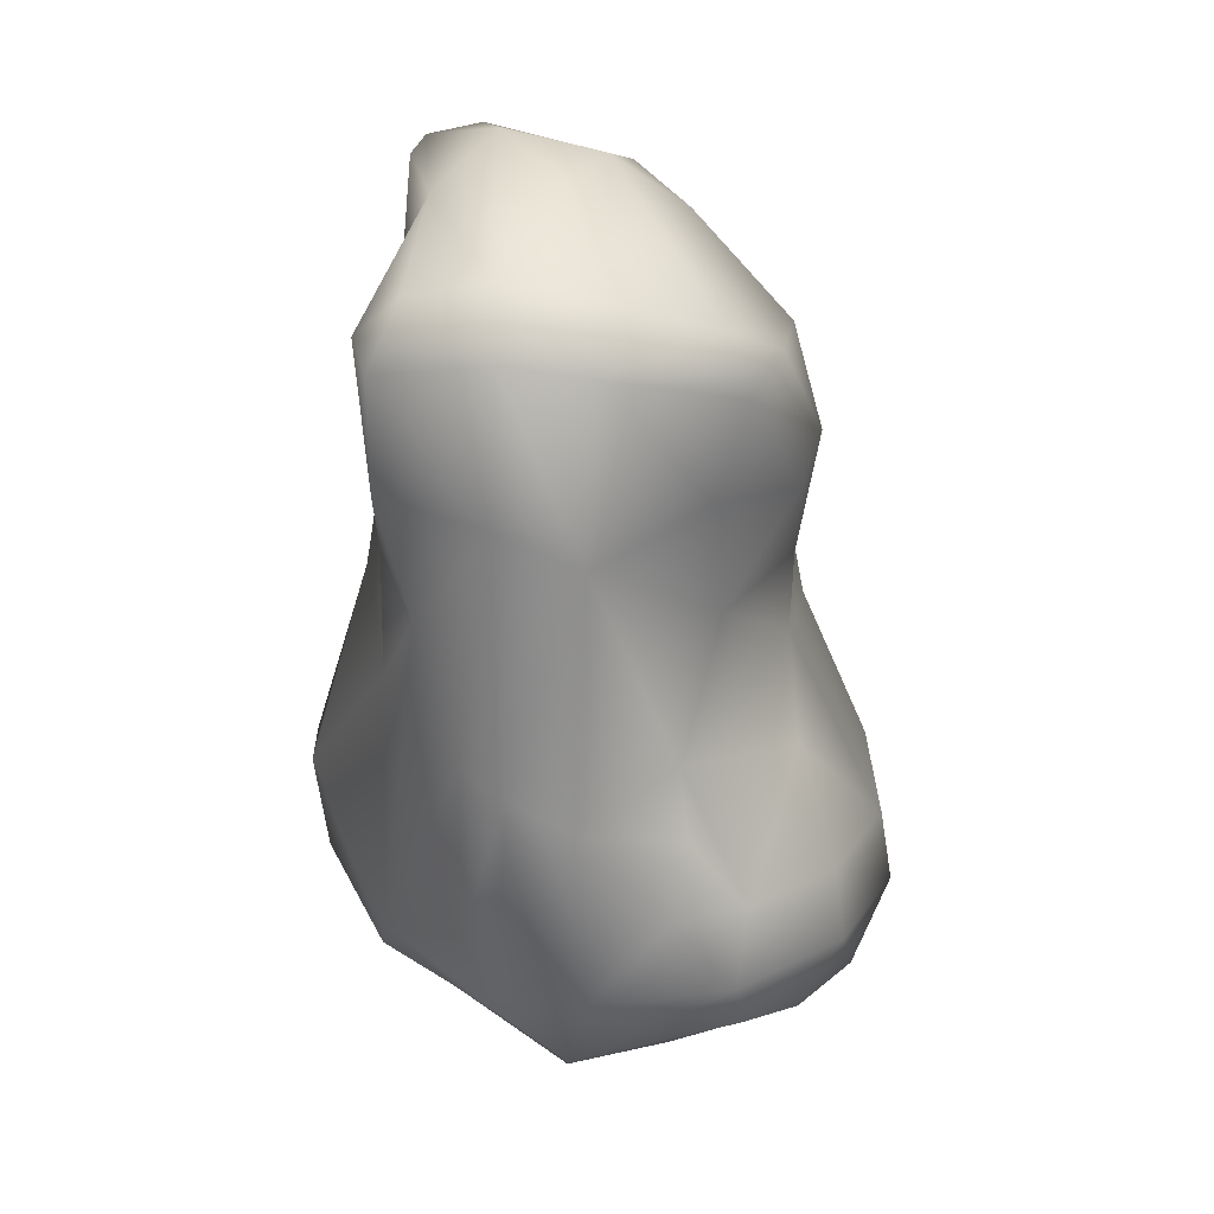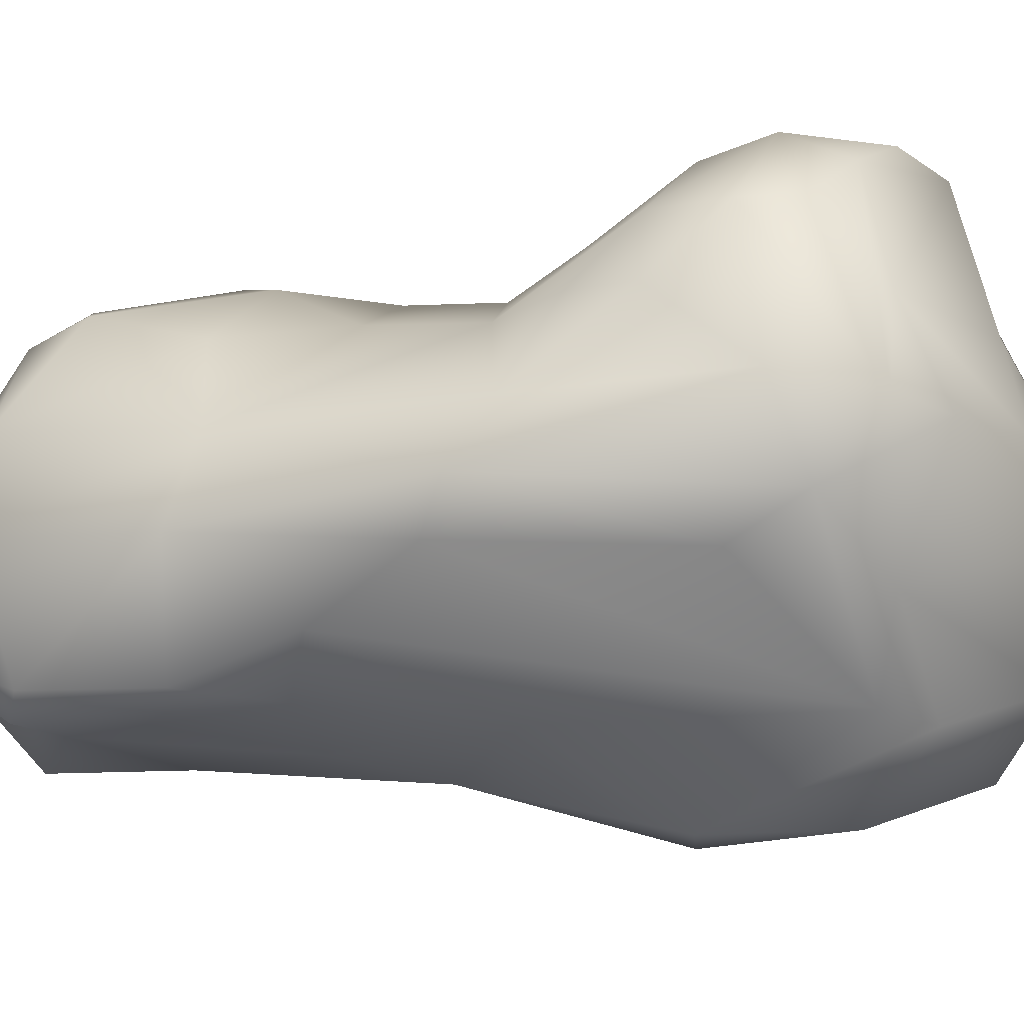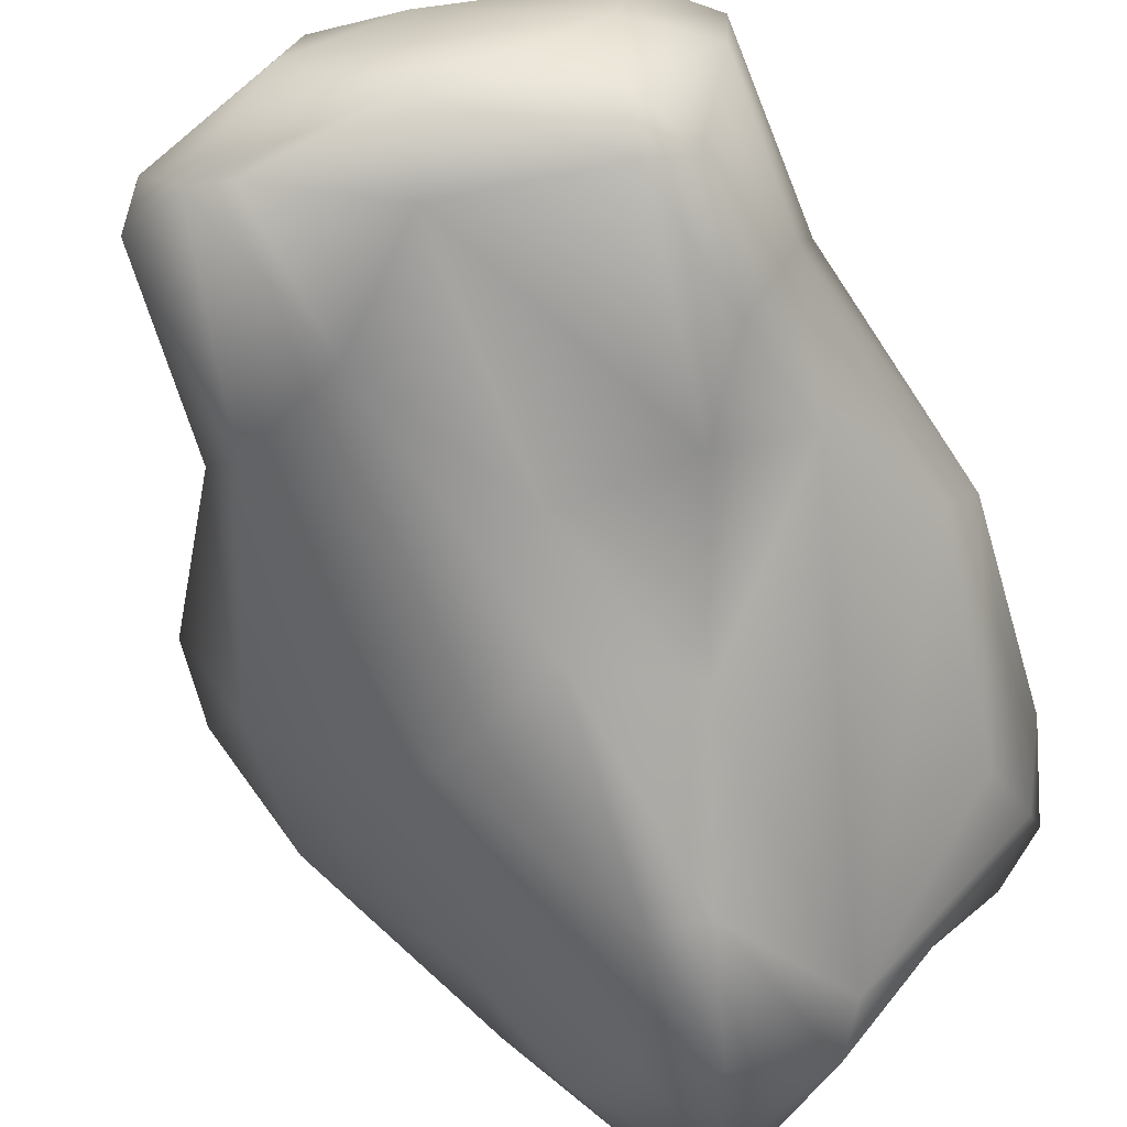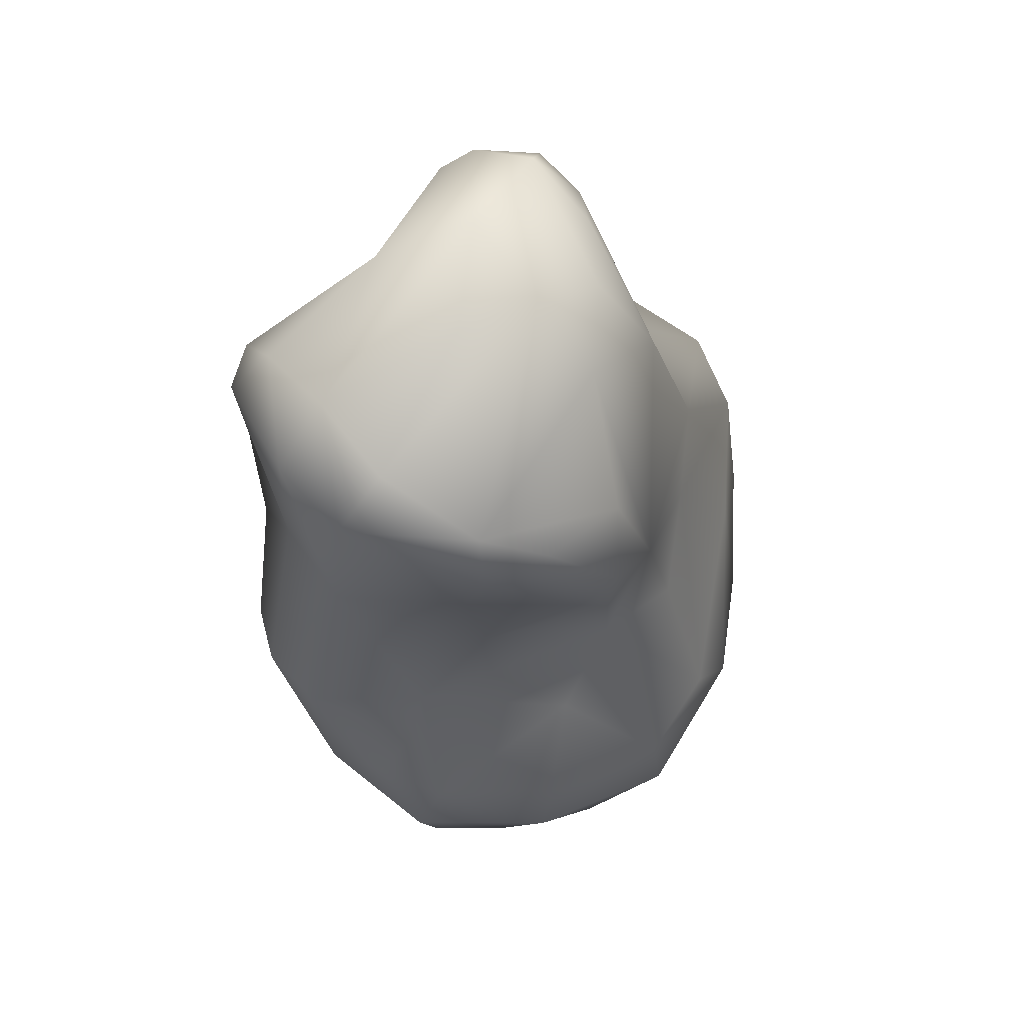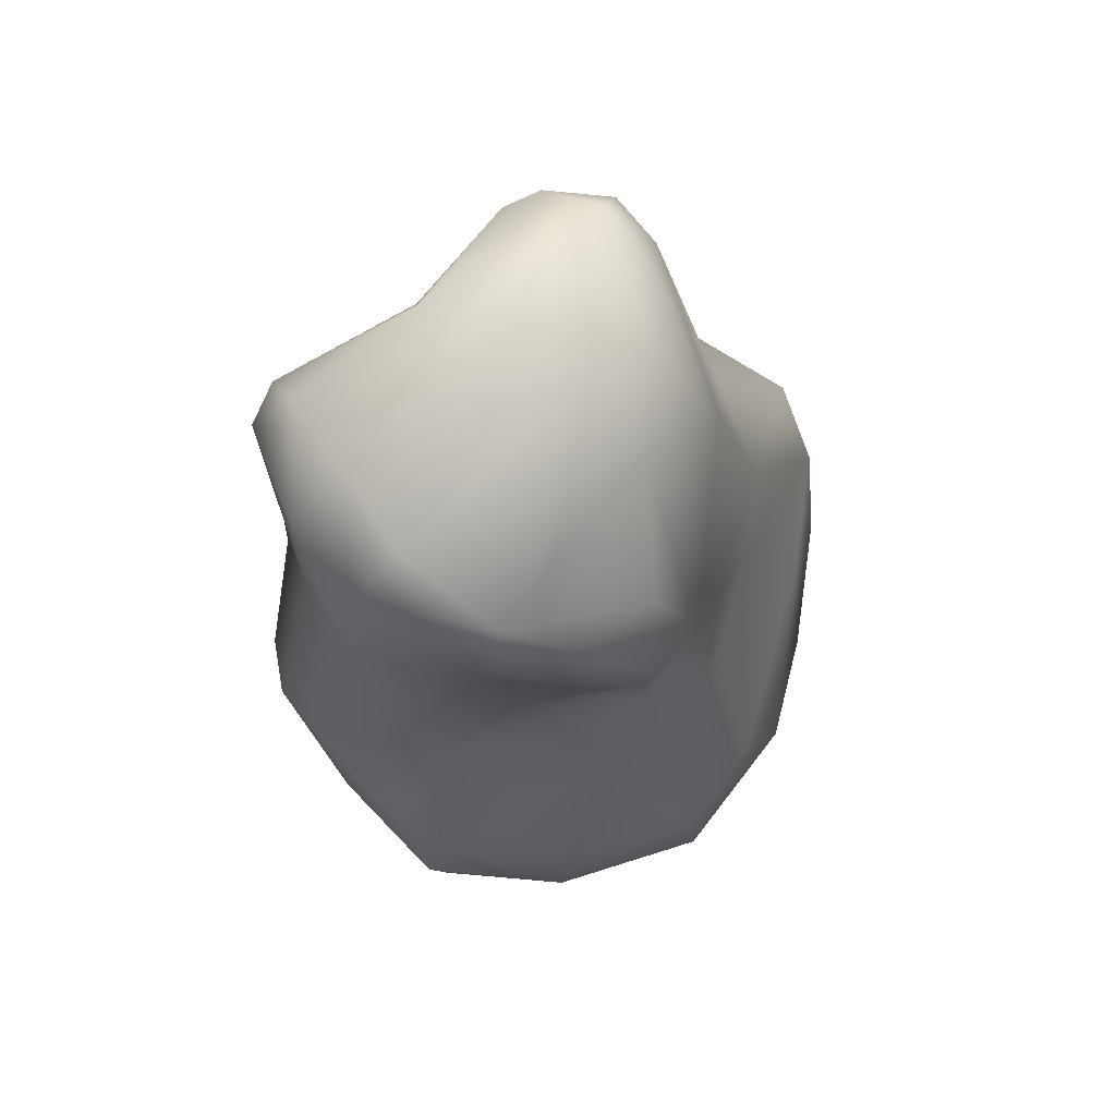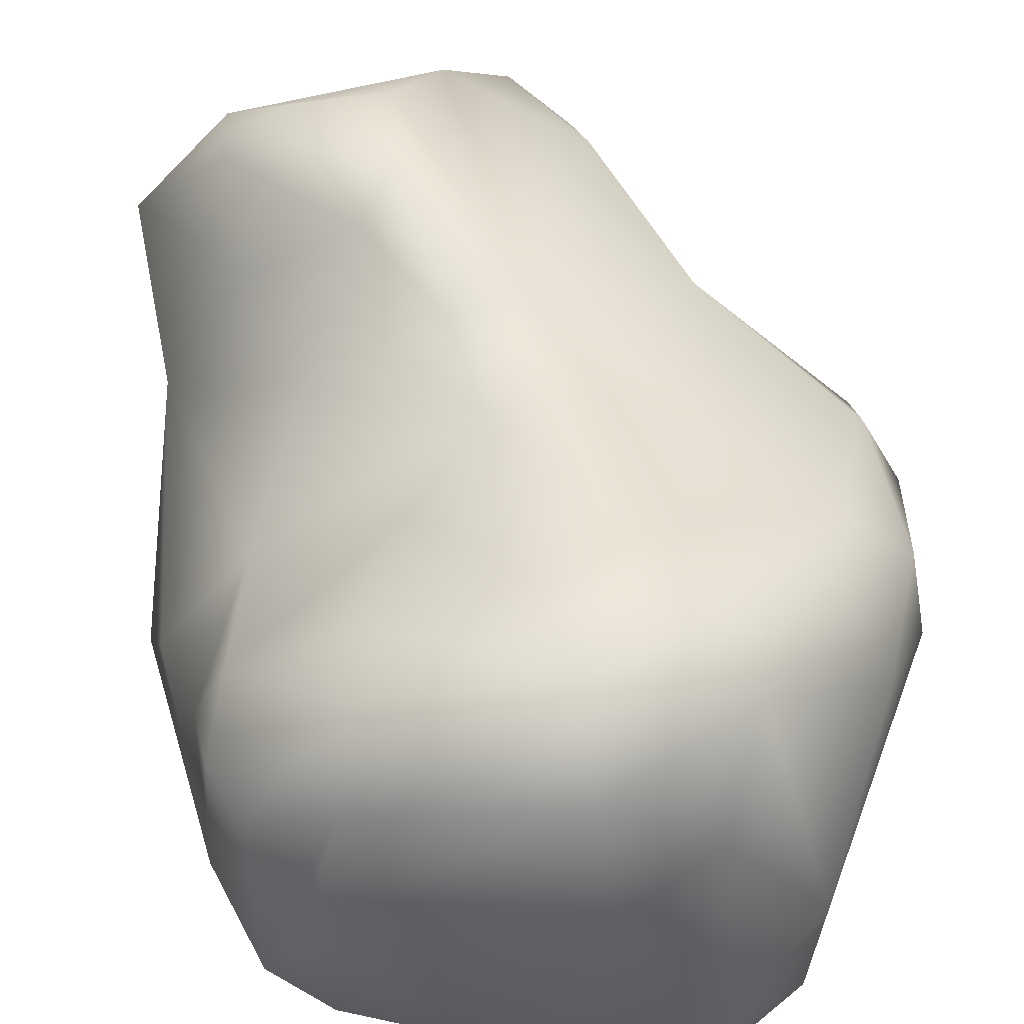
<metadata>
{"format":"obj","ext":"obj","renderer":"f3d","projection":"perspective","resolution":1024,"background":"white","views":[{"elev":31.8,"azim":94.5,"up":"+Z"},{"elev":-17.0,"azim":101.3,"up":"+Y"},{"elev":-62.2,"azim":18.6,"up":"+Y"},{"elev":66.7,"azim":135.8,"up":"+Z"},{"elev":72.4,"azim":142.1,"up":"+Z"},{"elev":61.9,"azim":165.8,"up":"+Y"}]}
</metadata>
<code>
o rocklong96
v 0.242 0.6742 0.6929
v 0.6823 -0.5953 -1.367
v 0.7751 -0.8019 1.344
v -0.5461 -0.7667 1.685
v 0.02891 -0.7793 1.445
v -0.5301 0.973 -1.037
v 0.05706 1.055 -0.8856
v 0.3601 0.5903 1.291
v 0.6495 -0.3737 1.643
v -0.01873 -0.7633 -1.806
v 0.1668 -1.212 -0.6747
v 0.8985 0.2628 -1.402
v 1.092 -0.4868 -0.009263
v 1.159 -0.07506 -0.2418
v 0.9095 -0.00649 1.426
v -0.5238 -0.7187 -1.438
v 0.09878 -0.1791 1.771
v -0.6968 -0.2626 1.572
v 0.5386 -0.825 0.5275
v -0.02215 -0.9836 0.1277
v 0.03713 -1.193 -1.19
v -0.2532 0.6231 0.3529
v 0.04652 0.6614 0.3032
v 0.05117 1.109 -1.213
v -1.231 0.2282 -0.1479
v -1.098 -0.3795 -0.07838
v -0.7669 -0.2772 -1.506
v 0.6239 -0.8689 1.411
v 0.4379 -0.9028 -1.279
v 0.8739 -0.1363 -1.567
v -0.4846 -0.8866 -0.1523
v 0.3269 -0.9411 -1.456
v 0.9053 -0.3487 1.46
v -1.002 0.3783 -1.14
v 1.06 -0.1086 -1.392
v -0.689 -0.572 1.684
v 0.06224 -0.3288 -1.881
v -0.9844 0.499 -0.5821
v -0.3259 0.7034 -0.09745
v -0.7268 0.4022 -0.1379
v 0.04263 0.397 -1.689
v -0.2298 0.2375 1.558
v -0.7113 -0.7049 0.8654
v -0.785 -0.6266 1.555
v -0.4899 0.9431 -1.334
v -0.8838 -0.0548 0.6772
v 1.153 -0.03869 -1.037
v 0.06951 -0.8892 0.5357
v -1.331 0.0371 -0.2952
v -0.2524 -0.4572 1.834
v -0.7268 -0.5533 -1.025
v -0.4161 -0.6776 -1.735
v 0.002416 0.6219 1.234
v -0.2696 -0.05985 -1.935
v -0.8306 -0.4352 1.423
v 0.3227 -0.8793 -0.1554
v -0.3003 0.6526 -1.628
v 0.08582 -0.6657 1.716
v 1.1 0.2712 -0.6672
v 0.7655 0.7481 -1.303
v 0.9851 -0.5253 -0.8865
v 0.9223 -0.3643 0.8409
v 1.191 -0.3134 -0.09092
v 0.06694 0.9509 -1.548
v 1.101 0.5139 -0.9546
v 0.9486 0.3188 -0.4154
v 0.7463 -0.8088 0.8644
v -1.206 0.3638 -0.7223
v 0.6114 0.3738 0.8104
v 0.6399 -0.6925 1.574
v 0.3725 0.957 -1.401
v 0.4805 -0.09537 -1.779
v 0.6853 -0.000183 1.602
v 0.5518 0.4033 1.438
v -0.9017 -0.3375 0.7165
v -0.6963 -0.7436 -0.1711
v -0.0254 -1.223 -0.6554
v 0.02593 0.6533 -0.05675
v -0.8256 0.2939 0.4582
v 0.8226 0.2783 -0.1665
v 0.5726 0.8702 -0.7785
v 1.029 0.5397 -1.172
v 0.8336 -0.6712 0.4106
v -0.6672 0.02538 -1.677
v -0.3973 -0.8064 1.666
v -0.3121 -0.8357 1.1
v -0.2287 -1.078 -1.187
v -0.6547 0.181 1.178
v -0.2857 -0.2822 -1.937
v -1.203 0.1563 -0.9041
v 0.09534 0.7407 0.8467
v 0.6038 0.4826 1.217
v 0.5343 0.4114 0.3208
v 0.3308 0.7084 -0.3819
v 0.9807 0.5471 -0.6686
v 0.661 0.9104 -1.05
v -0.8725 0.707 -0.9844
v -0.3193 0.985 -0.7575
v -0.4851 0.01053 1.635
v -0.5618 -0.2064 -1.819
v -0.222 -0.06069 1.761
v 1.055 -0.3833 -1.159
v -1.276 -0.03792 0.06849
v -0.1154 -1.035 -1.598
v -1.181 -0.1111 -0.7478
v 0.9467 -0.04417 0.7162
f 27 90 84
f 101 36 50
f 45 34 97
f 51 27 16
f 97 34 68
f 24 6 98
f 30 37 72
f 30 35 102
f 57 64 41
f 4 86 85
f 101 99 36
f 56 29 83
f 2 102 29
f 24 64 45
f 2 29 32
f 2 32 10
f 3 67 62
f 3 62 33
f 48 56 19
f 40 98 38
f 43 44 75
f 22 23 78
f 43 86 4
f 72 41 12
f 97 68 38
f 56 20 11
f 4 36 44
f 87 77 31
f 74 73 15
f 84 54 100
f 45 57 84
f 36 55 44
f 96 81 95
f 94 80 95
f 28 67 3
f 37 54 72
f 66 95 80
f 5 48 19
f 75 46 103
f 27 51 105
f 63 62 13
f 38 68 25
f 70 28 3
f 50 4 58
f 74 92 8
f 6 45 97
f 6 97 38
f 6 38 98
f 24 45 6
f 43 75 26
f 61 29 102
f 43 26 76
f 70 58 28
f 87 31 76
f 10 37 2
f 69 92 15
f 103 46 79
f 98 78 7
f 103 79 25
f 33 62 106
f 99 42 88
f 60 64 71
f 89 54 37
f 93 69 106
f 102 35 47
f 90 68 34
f 93 80 78
f 22 78 39
f 90 34 84
f 100 27 84
f 9 33 15
f 30 2 37
f 10 52 89
f 22 91 23
f 10 89 37
f 32 29 11
f 65 59 47
f 94 78 80
f 52 16 27
f 10 104 52
f 96 65 82
f 30 102 2
f 54 57 41
f 94 95 81
f 74 101 73
f 9 15 73
f 91 8 92
f 77 11 20
f 32 21 104
f 9 50 58
f 50 36 4
f 52 104 16
f 63 102 47
f 12 35 30
f 12 30 72
f 45 84 34
f 24 98 7
f 79 40 25
f 63 14 106
f 86 5 85
f 83 13 62
f 53 91 22
f 13 83 29
f 13 29 61
f 14 47 59
f 14 59 66
f 14 66 80
f 55 46 75
f 101 50 17
f 93 1 69
f 49 68 90
f 74 42 101
f 63 61 102
f 15 106 69
f 65 35 82
f 87 76 51
f 64 12 41
f 72 54 41
f 10 32 104
f 33 106 15
f 106 14 80
f 56 11 29
f 48 20 56
f 32 11 21
f 58 85 5
f 63 47 14
f 58 5 28
f 106 80 93
f 77 20 31
f 17 73 101
f 28 5 19
f 74 8 53
f 74 53 42
f 84 57 54
f 94 7 78
f 9 73 17
f 96 82 60
f 36 18 55
f 18 99 88
f 18 88 55
f 87 51 16
f 49 90 105
f 70 3 33
f 18 36 99
f 46 55 88
f 94 81 7
f 87 16 104
f 92 1 91
f 19 56 83
f 53 22 42
f 19 83 67
f 19 67 28
f 60 12 64
f 20 86 43
f 20 43 31
f 60 82 35
f 60 35 12
f 63 106 62
f 83 62 67
f 20 48 86
f 57 45 64
f 21 77 87
f 21 87 104
f 52 27 100
f 63 13 61
f 96 95 65
f 74 15 92
f 21 11 77
f 69 1 92
f 49 25 68
f 65 47 35
f 100 54 89
f 22 39 40
f 38 25 40
f 22 40 79
f 85 58 4
f 49 103 25
f 23 1 93
f 23 93 78
f 4 44 43
f 42 99 101
f 52 100 89
f 27 105 90
f 91 1 23
f 24 7 81
f 24 81 96
f 24 96 71
f 70 9 58
f 24 71 64
f 40 39 98
f 43 76 31
f 91 53 8
f 66 59 95
f 65 95 59
f 76 26 51
f 96 60 71
f 75 103 26
f 88 42 22
f 88 22 79
f 98 39 78
f 86 48 5
f 26 103 49
f 26 49 105
f 46 88 79
f 26 105 51
f 55 75 44
f 9 17 50
f 70 33 9

</code>
